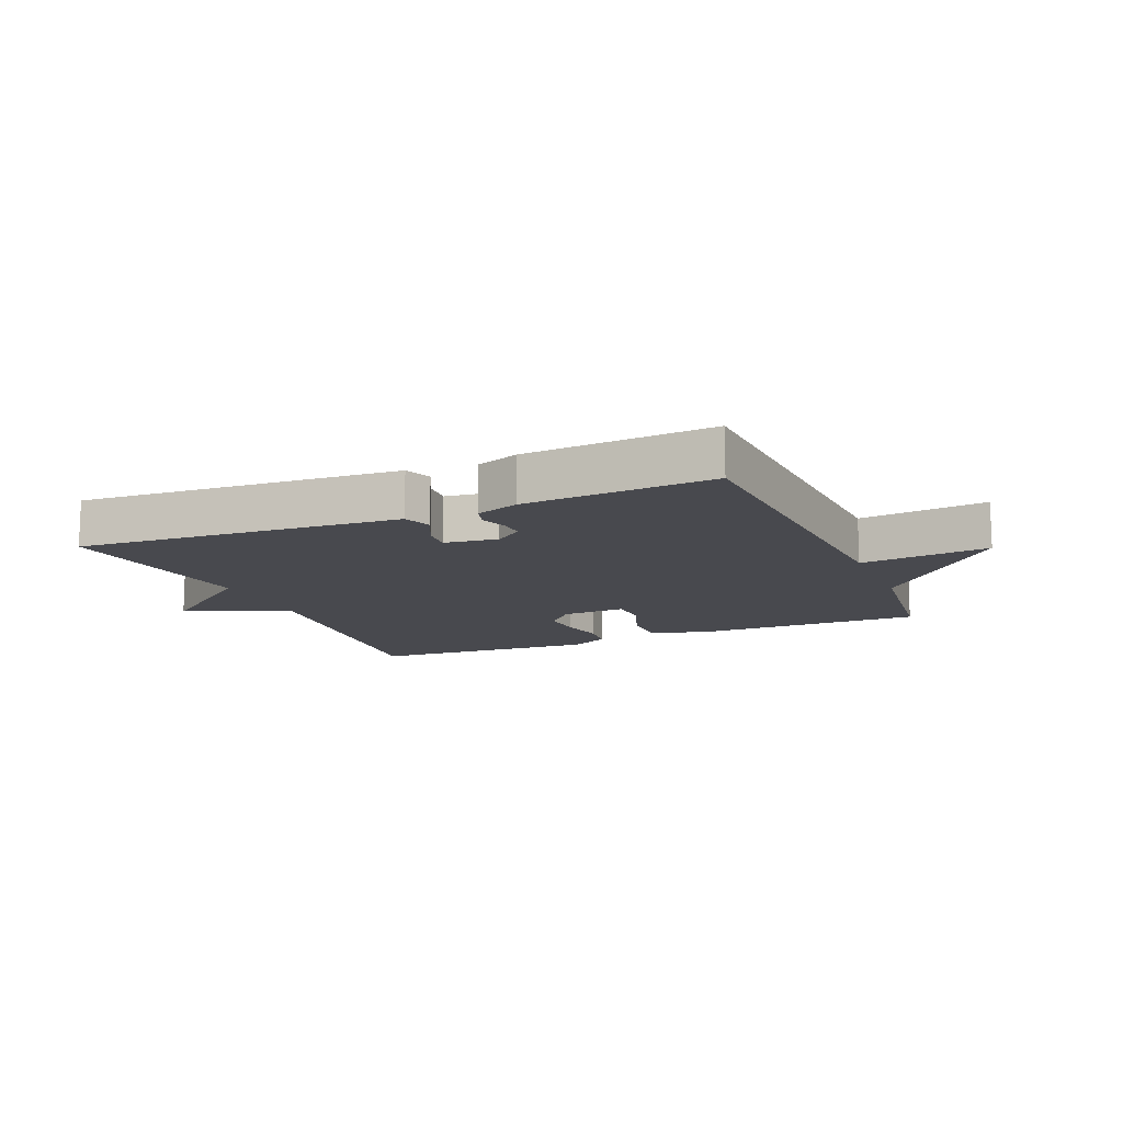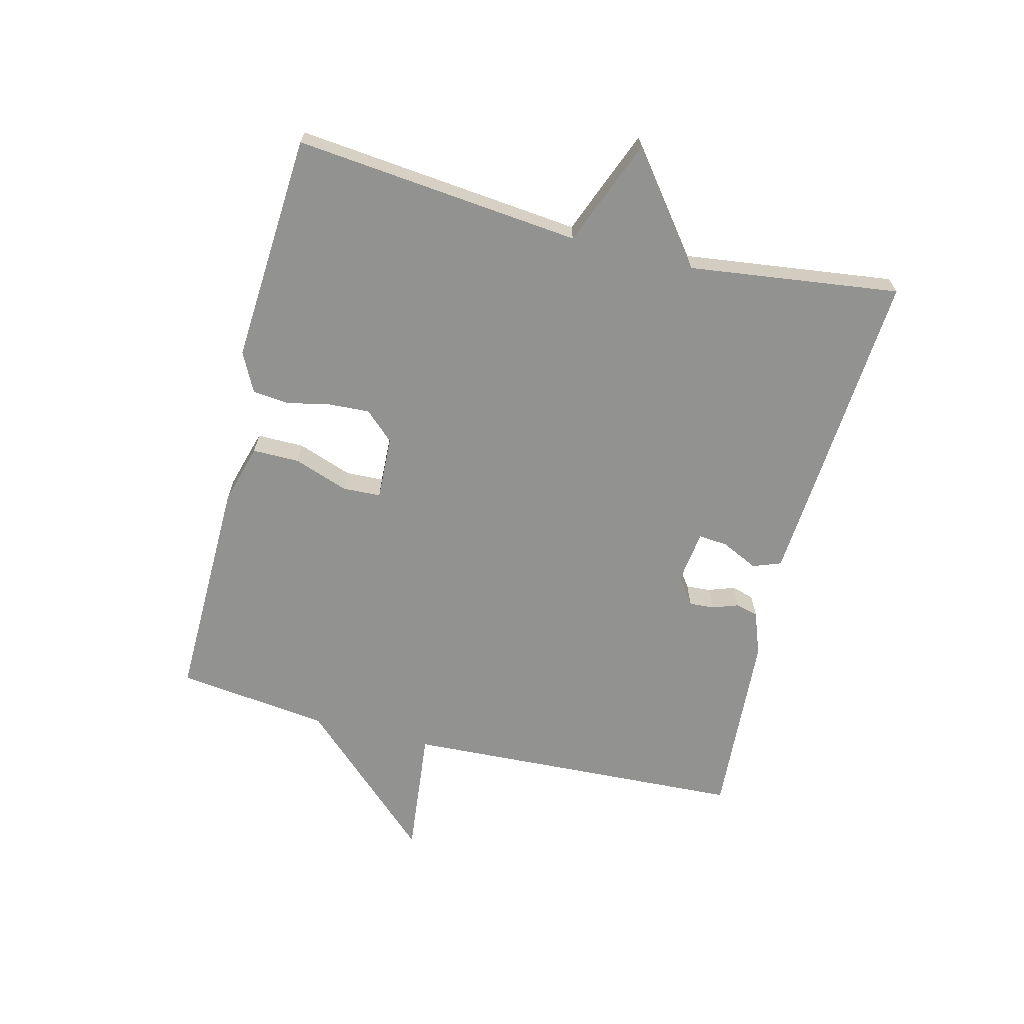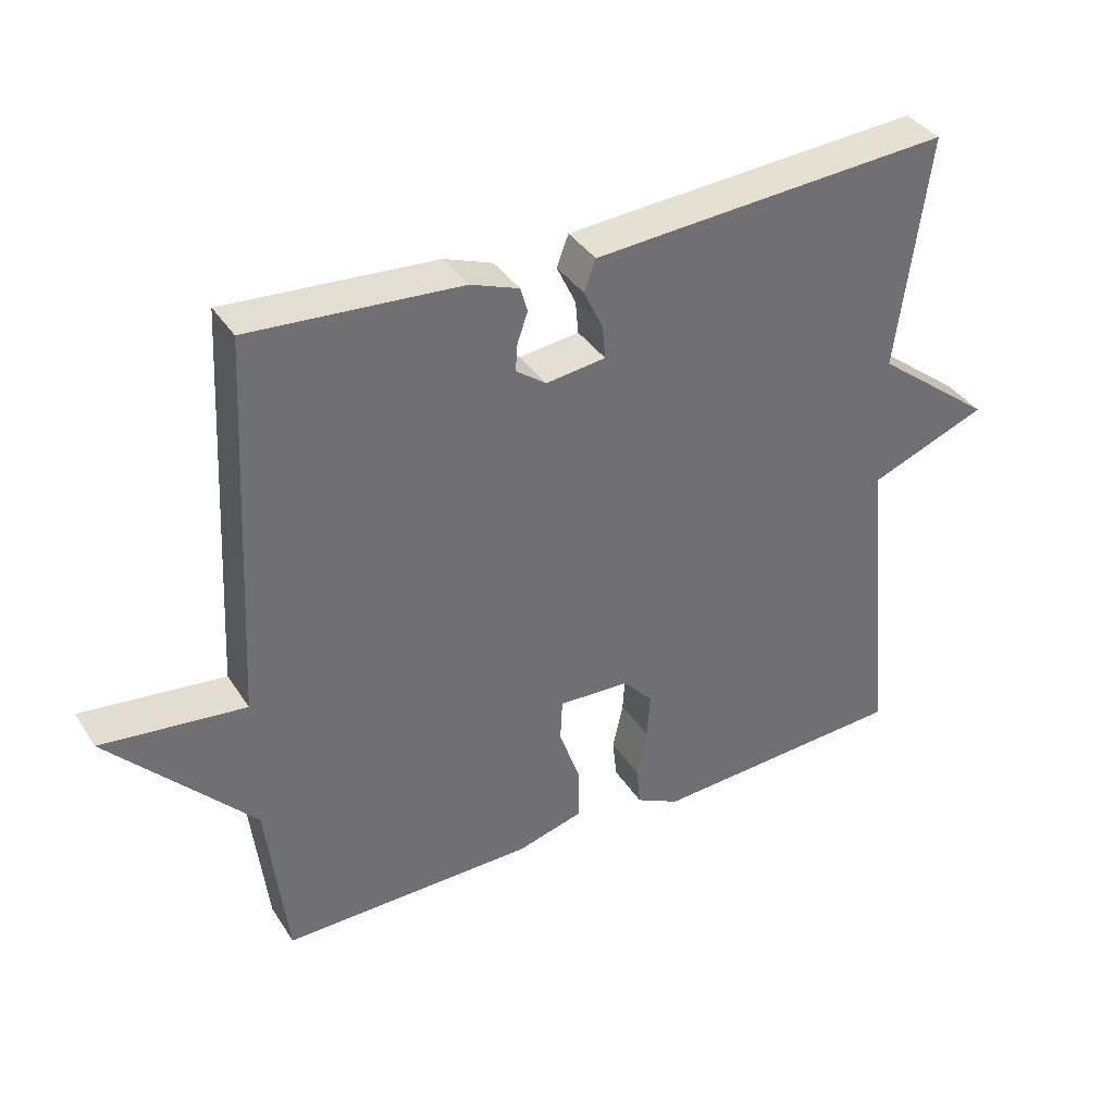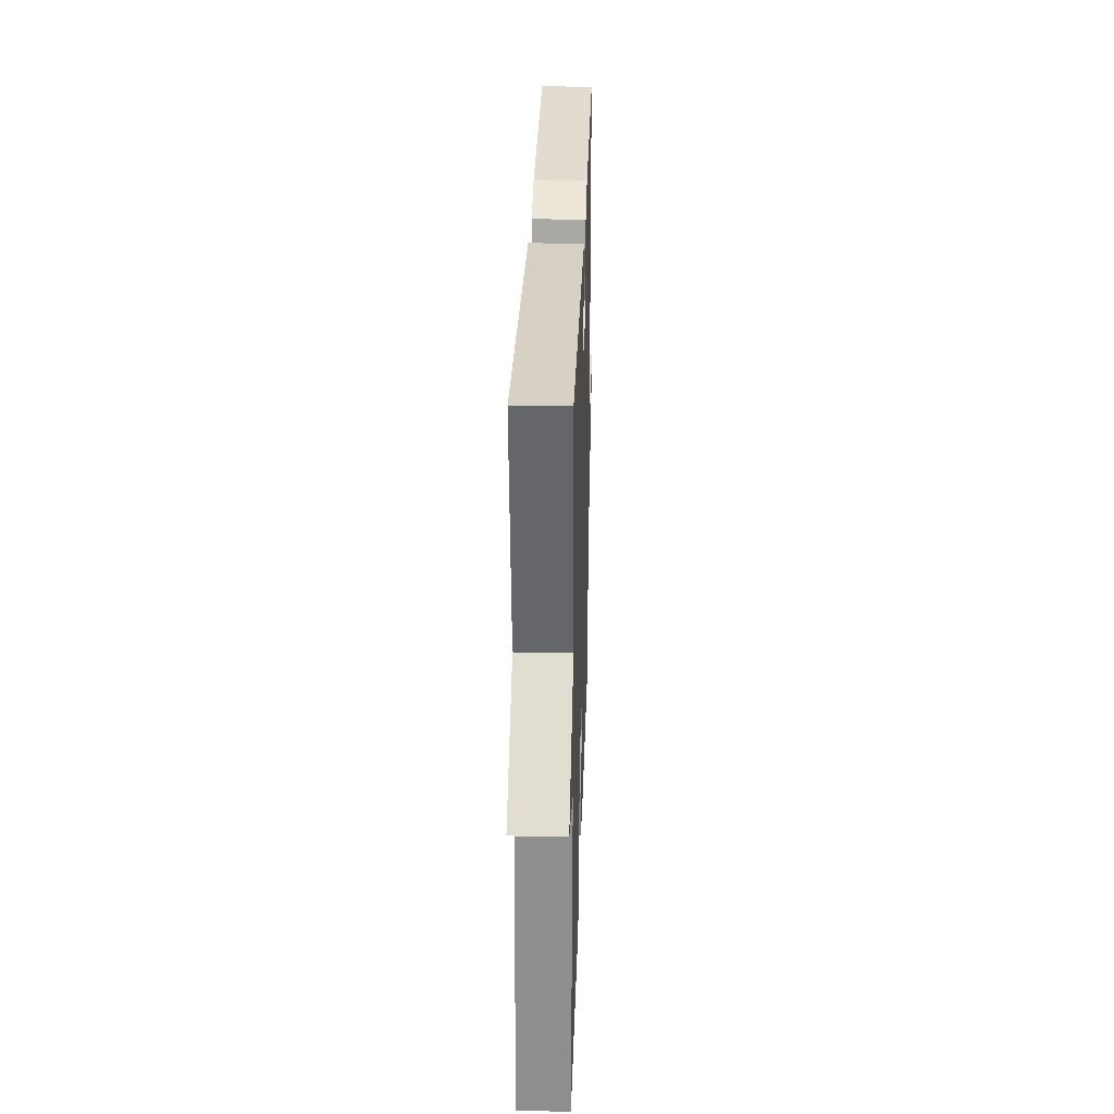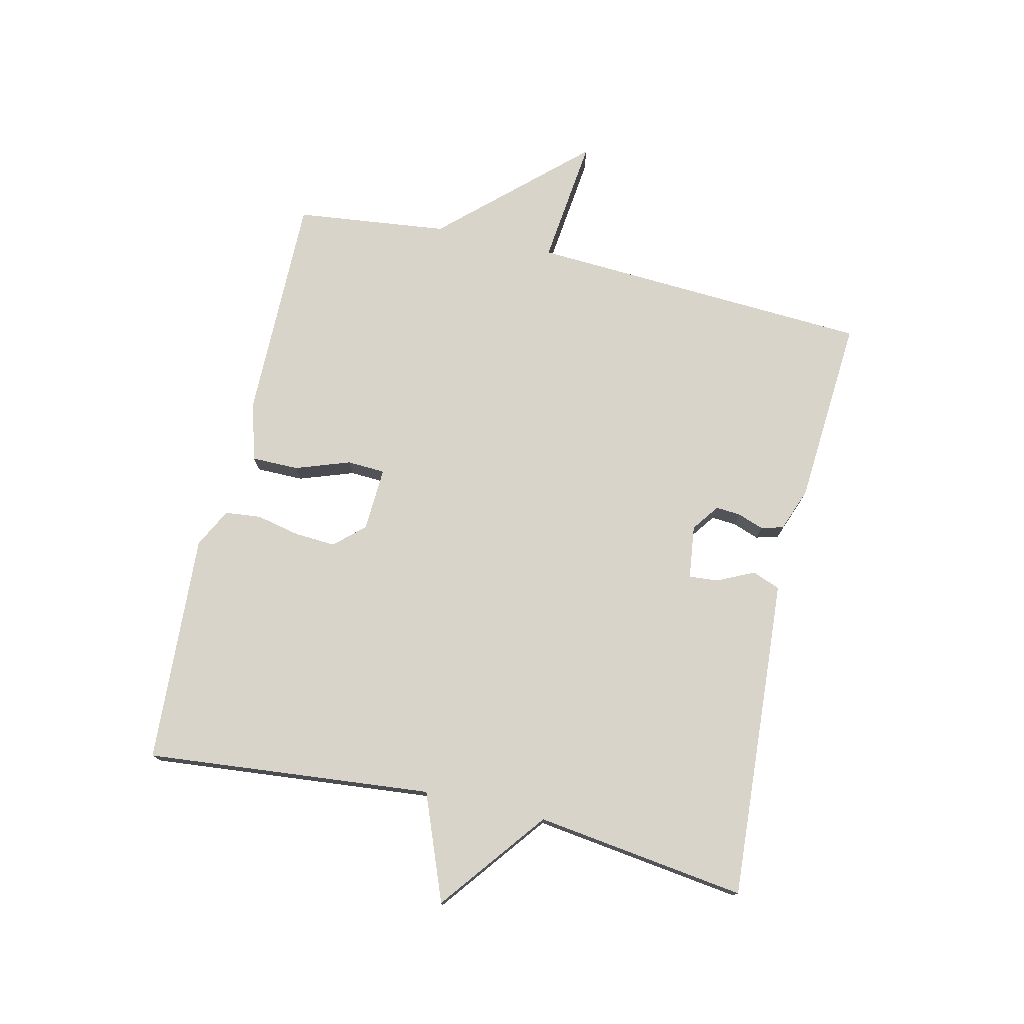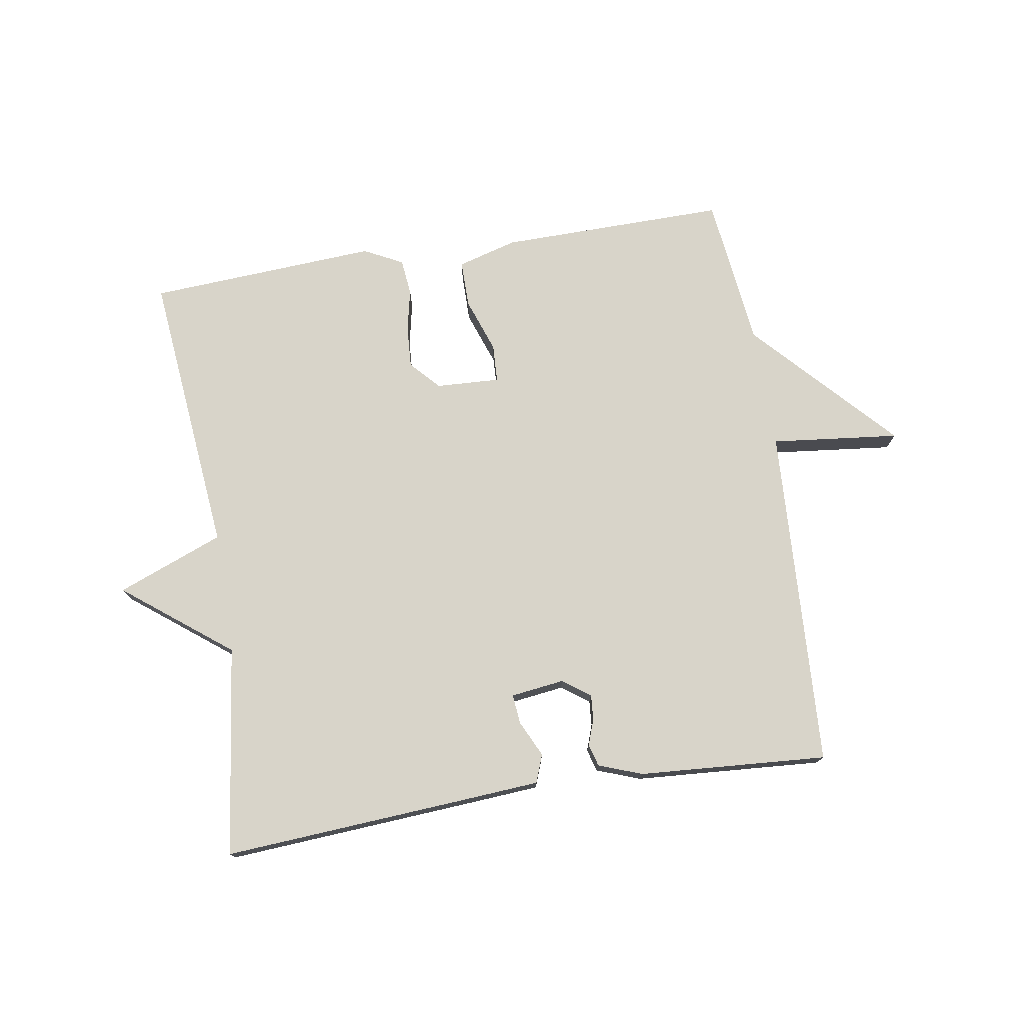
<metadata>
{"format":"obj","ext":"obj","renderer":"f3d","projection":"perspective","resolution":1024,"background":"white","views":[{"elev":-12.7,"azim":22.9,"up":"+Y"},{"elev":-66.2,"azim":-104.3,"up":"+Y"},{"elev":37.4,"azim":150.8,"up":"+Z"},{"elev":30.4,"azim":-88.2,"up":"+Z"},{"elev":75.7,"azim":-76.9,"up":"+Y"},{"elev":75.4,"azim":-9.2,"up":"+Y"}]}
</metadata>
<code>
v -0.5 0.07 0.5
v -0.11 0.07 0.474
v 0.019 0.07 0.465
v 0.036 0.07 0.42
v 0.008 0.07 0.361
v 0.004 0.07 0.314
v 0.09 0.07 0.303
v 0.134 0.07 0.335
v 0.131 0.07 0.375
v 0.116 0.07 0.417
v 0.126 0.07 0.453
v 0.196 0.07 0.479
v 0.5 0.07 0.5
v 0.529 0.07 -0.054
v 0.736 0.07 -0.031
v 0.529 0.07 -0.254
v 0.5 0.07 -0.5
v 0.134 0.07 -0.496
v 0.038 0.07 -0.469
v 0.038 0.07 -0.393
v 0.069 0.07 -0.305
v 0.066 0.07 -0.244
v -0.037 0.07 -0.249
v -0.08 0.07 -0.296
v -0.076 0.07 -0.362
v -0.061 0.07 -0.432
v -0.067 0.07 -0.49
v -0.13 0.07 -0.522
v -0.5 0.07 -0.5
v -0.455 0.07 -0.039
v -0.626 0.07 0.028
v -0.455 0.07 0.161
v -0.5 0 0.5
v -0.11 0 0.474
v 0.019 0 0.465
v 0.036 0 0.42
v 0.008 0 0.361
v 0.004 0 0.314
v 0.09 0 0.303
v 0.134 0 0.335
v 0.131 0 0.375
v 0.116 0 0.417
v 0.126 0 0.453
v 0.196 0 0.479
v 0.5 0 0.5
v 0.529 0 -0.054
v 0.736 0 -0.031
v 0.529 0 -0.254
v 0.5 0 -0.5
v 0.134 0 -0.496
v 0.038 0 -0.469
v 0.038 0 -0.393
v 0.069 0 -0.305
v 0.066 0 -0.244
v -0.037 0 -0.249
v -0.08 0 -0.296
v -0.076 0 -0.362
v -0.061 0 -0.432
v -0.067 0 -0.49
v -0.13 0 -0.522
v -0.5 0 -0.5
v -0.455 0 -0.039
v -0.626 0 0.028
v -0.455 0 0.161
f 30 31 32
f 28 29 30
f 27 28 30
f 26 27 30
f 25 26 30
f 24 25 30 32
f 32 1 2
f 24 32 2
f 23 24 2
f 19 20 21
f 18 19 21
f 17 18 21
f 16 17 21
f 16 21 22
f 15 16 22
f 14 15 22
f 12 13 14
f 11 12 14
f 10 11 14
f 9 10 14
f 8 9 14
f 14 22 23
f 8 14 23
f 7 8 23
f 2 3 4 5
f 2 5 6
f 23 2 6
f 6 7 23
f 64 63 62
f 62 61 60
f 62 60 59
f 62 59 58
f 62 58 57
f 64 62 57 56
f 34 33 64
f 34 64 56
f 34 56 55
f 53 52 51
f 53 51 50
f 53 50 49
f 53 49 48
f 54 53 48
f 54 48 47
f 54 47 46
f 46 45 44
f 46 44 43
f 46 43 42
f 46 42 41
f 46 41 40
f 55 54 46
f 55 46 40
f 55 40 39
f 37 36 35 34
f 38 37 34
f 38 34 55
f 55 39 38
f 1 33 34 2
f 2 34 35 3
f 3 35 36 4
f 4 36 37 5
f 5 37 38 6
f 6 38 39 7
f 7 39 40 8
f 8 40 41 9
f 9 41 42 10
f 10 42 43 11
f 11 43 44 12
f 12 44 45 13
f 13 45 46 14
f 14 46 47 15
f 15 47 48 16
f 16 48 49 17
f 17 49 50 18
f 18 50 51 19
f 19 51 52 20
f 20 52 53 21
f 21 53 54 22
f 22 54 55 23
f 23 55 56 24
f 24 56 57 25
f 25 57 58 26
f 26 58 59 27
f 27 59 60 28
f 28 60 61 29
f 29 61 62 30
f 30 62 63 31
f 31 63 64 32
f 32 64 33 1

</code>
